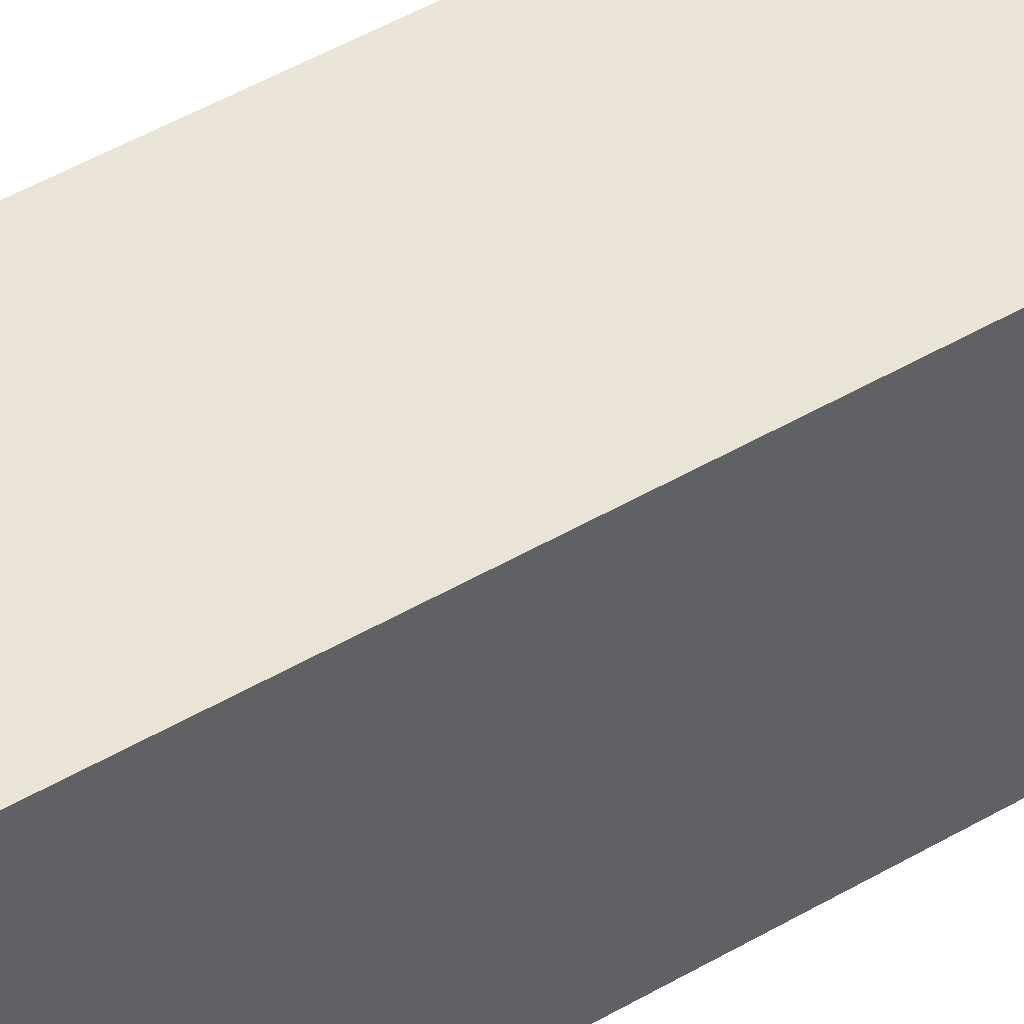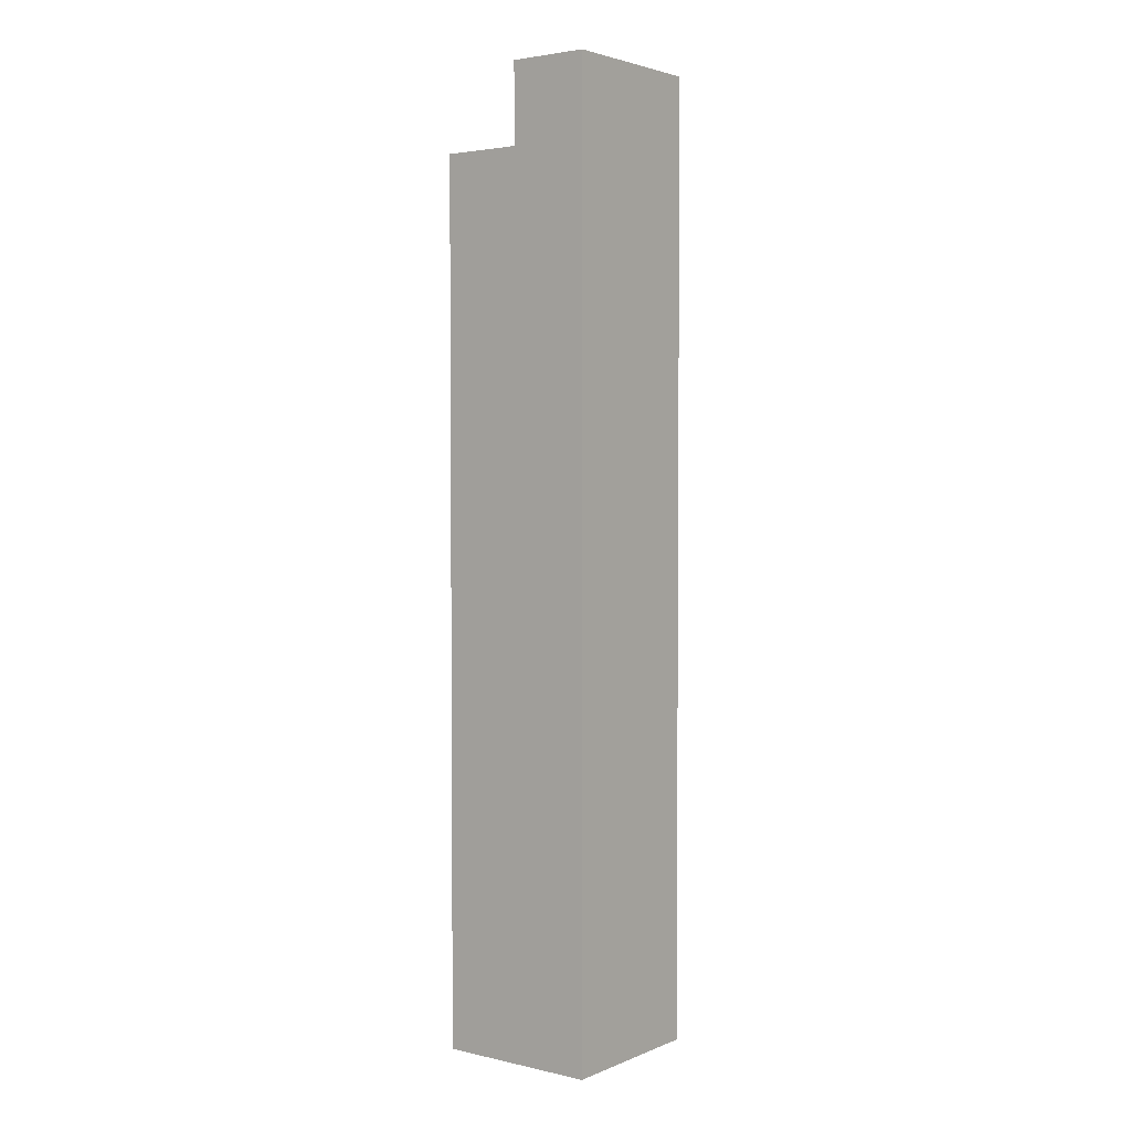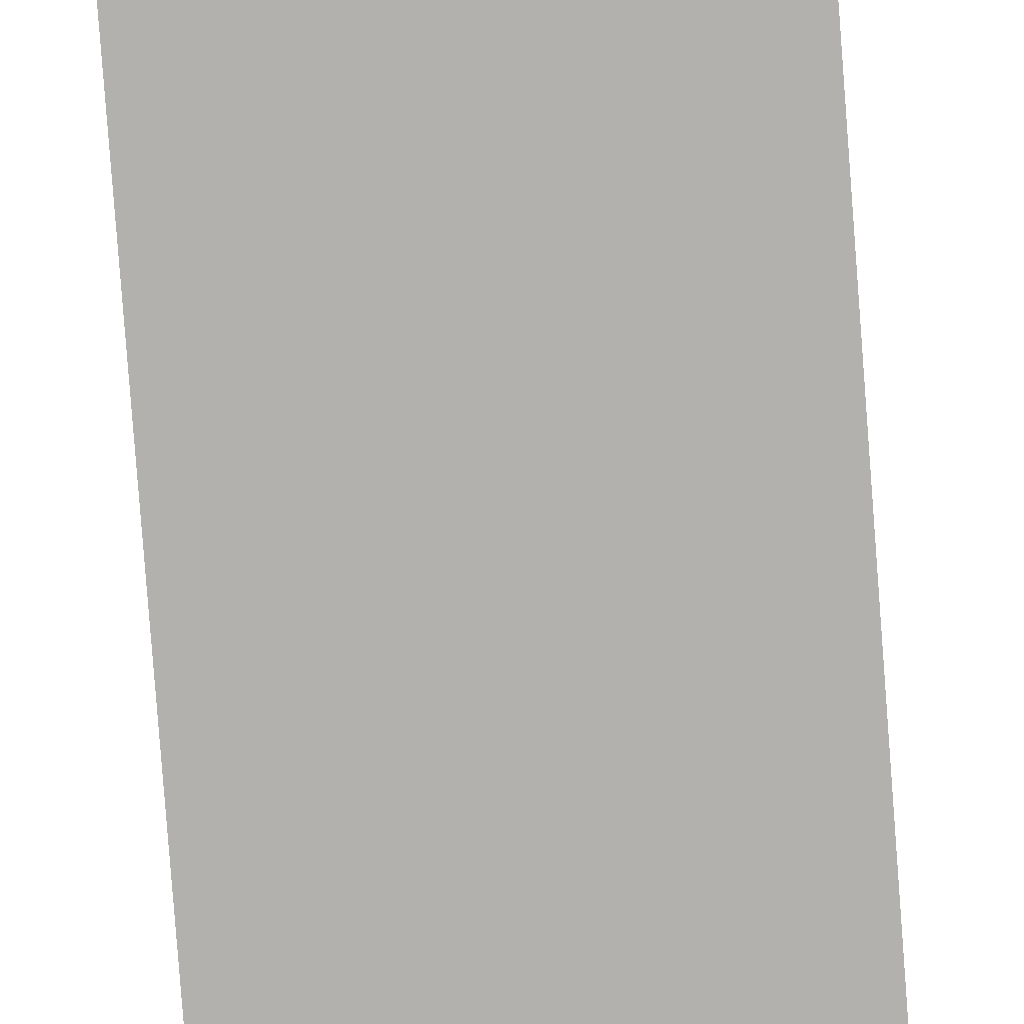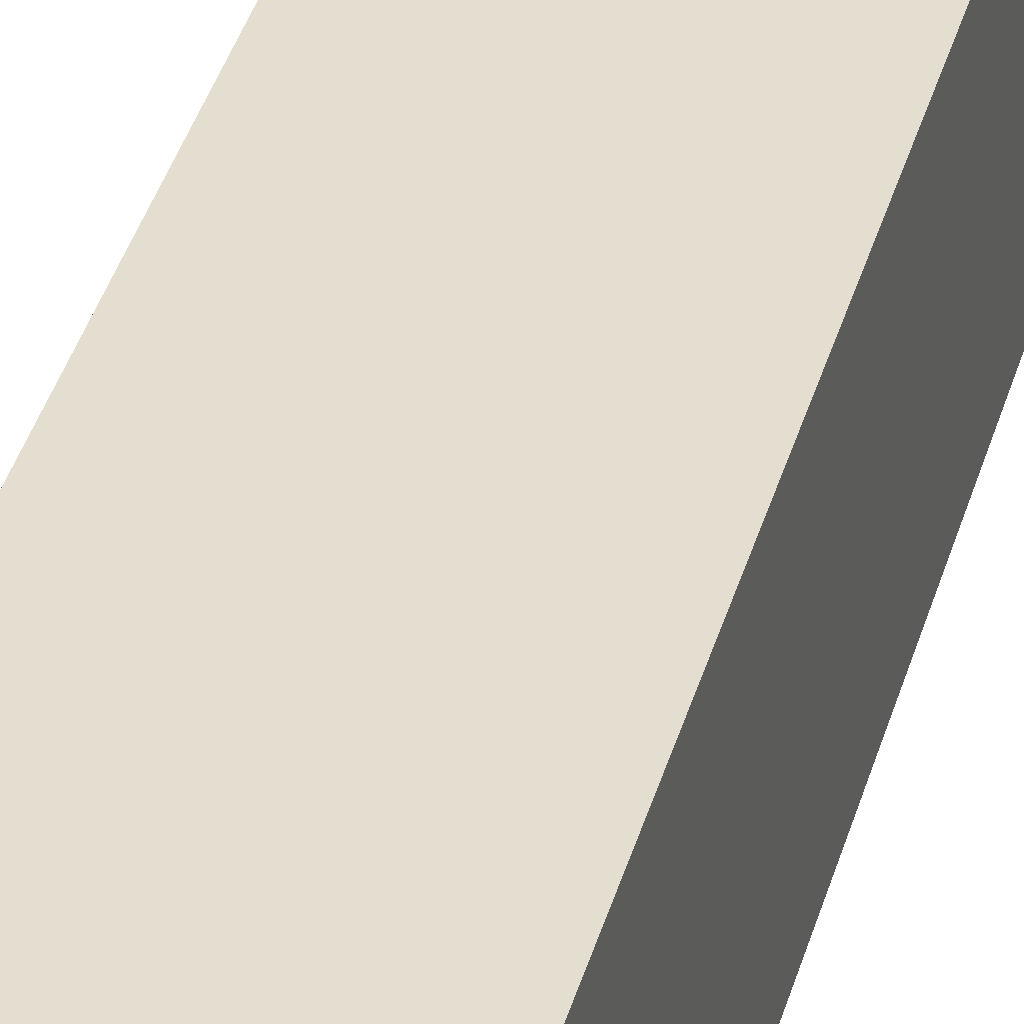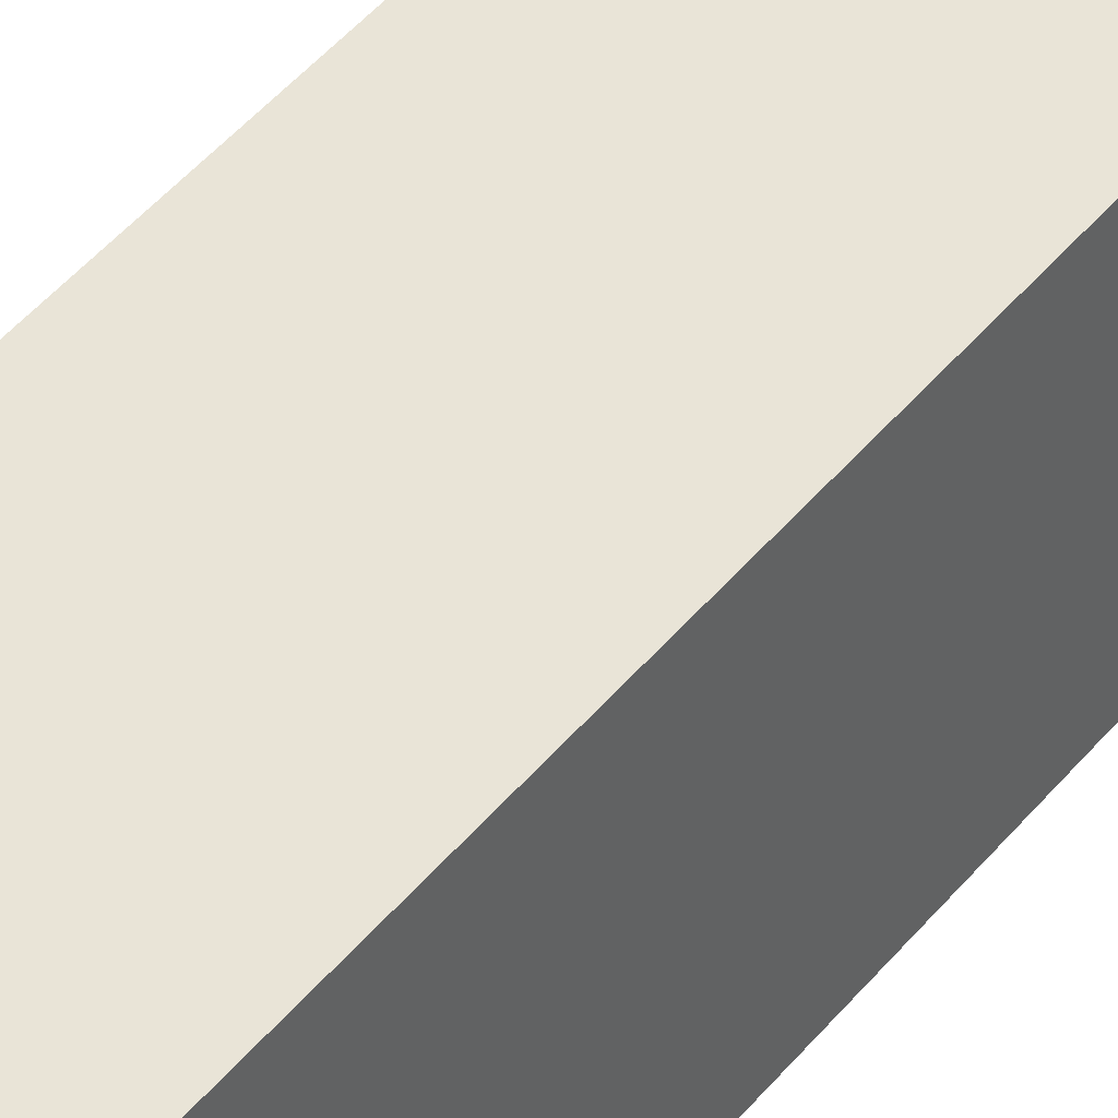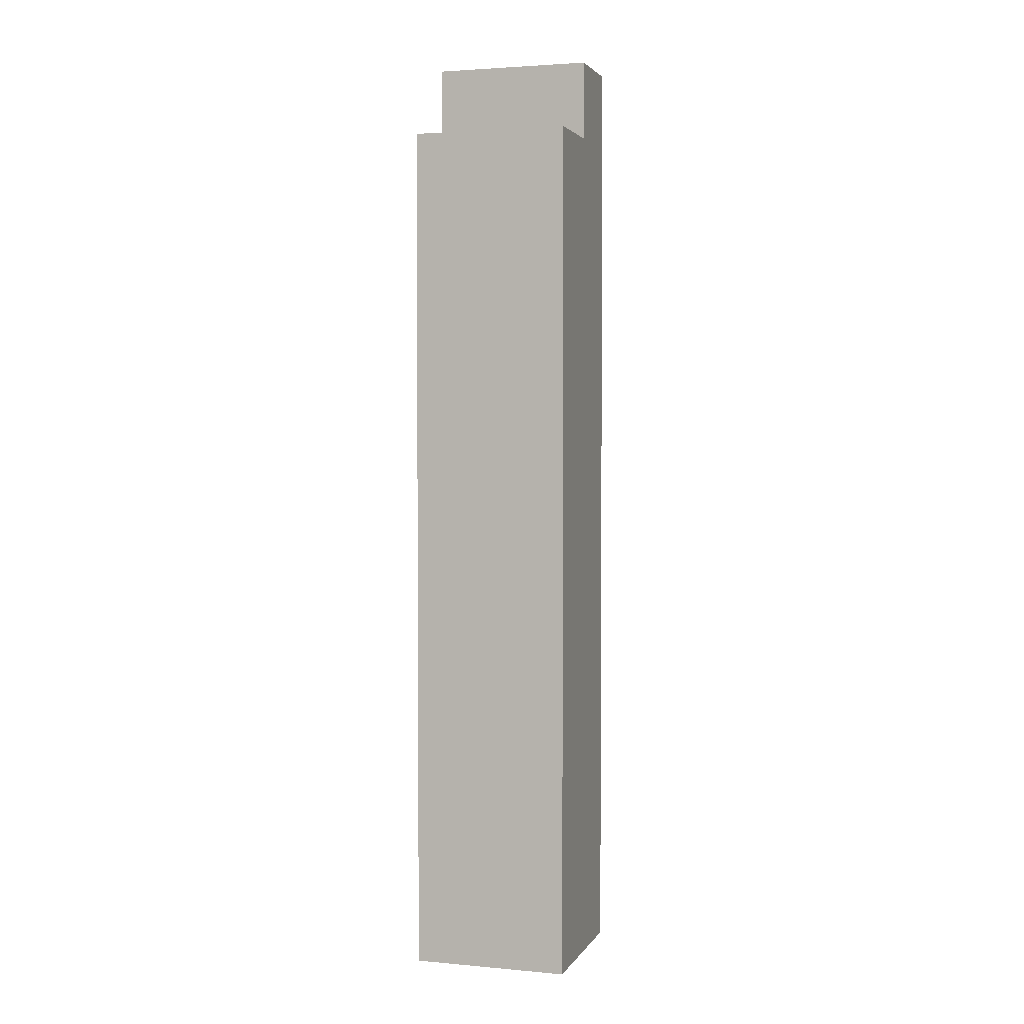
<metadata>
{"format":"obj","ext":"obj","renderer":"f3d","projection":"perspective","resolution":1024,"background":"white","views":[{"elev":43.8,"azim":54.8,"up":"+Y"},{"elev":3.1,"azim":-142.8,"up":"+Z"},{"elev":-79.3,"azim":-175.7,"up":"+Y"},{"elev":35.8,"azim":-165.6,"up":"+Y"},{"elev":43.3,"azim":-144.5,"up":"+Y"},{"elev":2.8,"azim":107.3,"up":"+Z"}]}
</metadata>
<code>
o
v -1.9 0.6 0.9
v -1.9 0.6 0.7
v -1.9 0.6 -0.3
v -1.9 0.7 0.8
v -1.9 0.7 0.7
v -1.9 0.7 -0.2
v -1.9 0.8 0.9
v -1.9 0.8 0.8
v -1.9 0.8 -0.2
v -1.9 0.8 -0.3
v -1.8 0.6 0.9
v -1.8 0.6 0.8
v -1.8 0.8 0.9
v -1.8 0.8 0.8
v -1.7 0.6 0.8
v -1.7 0.6 0.7
v -1.7 0.6 -0.3
v -1.7 0.8 0.8
v -1.7 0.8 0.7
v -1.7 0.8 -0.3
v -1.9 0.6 0.9
v -1.9 0.8 0.9
v -1.8 0.6 0.9
v -1.8 0.8 0.9
v -1.8 0.6 0.8
v -1.8 0.8 0.8
v -1.7 0.6 0.8
v -1.7 0.8 0.8
v -1.9 0.6 -0.3
v -1.9 0.8 -0.3
v -1.7 0.6 -0.3
v -1.7 0.8 -0.3
v -1.9 0.6 0.9
v -1.8 0.6 0.9
v -1.8 0.6 0.8
v -1.7 0.6 0.8
v -1.9 0.6 0.7
v -1.7 0.6 0.7
v -1.9 0.6 -0.3
v -1.7 0.6 -0.3
v -1.9 0.8 0.9
v -1.8 0.8 0.9
v -1.9 0.8 0.8
v -1.8 0.8 0.8
v -1.7 0.8 0.8
v -1.8 0.8 0.7
v -1.7 0.8 0.7
v -1.9 0.8 -0.2
v -1.8 0.8 -0.2
v -1.9 0.8 -0.3
v -1.7 0.8 -0.3
f 4 2 1
f 5 3 2
f 5 2 4
f 6 3 5
f 7 4 1
f 8 5 4
f 8 4 7
f 8 6 5
f 9 3 6
f 9 6 8
f 10 3 9
f 11 12 13
f 13 12 14
f 15 16 18
f 16 17 19
f 18 16 19
f 19 17 20
f 23 22 21
f 24 22 23
f 27 26 25
f 28 26 27
f 29 30 31
f 31 30 32
f 35 34 33
f 37 35 33
f 37 36 35
f 38 36 37
f 39 38 37
f 40 38 39
f 41 42 43
f 43 42 44
f 43 44 46
f 44 45 46
f 46 45 47
f 43 46 48
f 46 47 49
f 48 46 49
f 48 49 50
f 49 47 51
f 50 49 51

</code>
